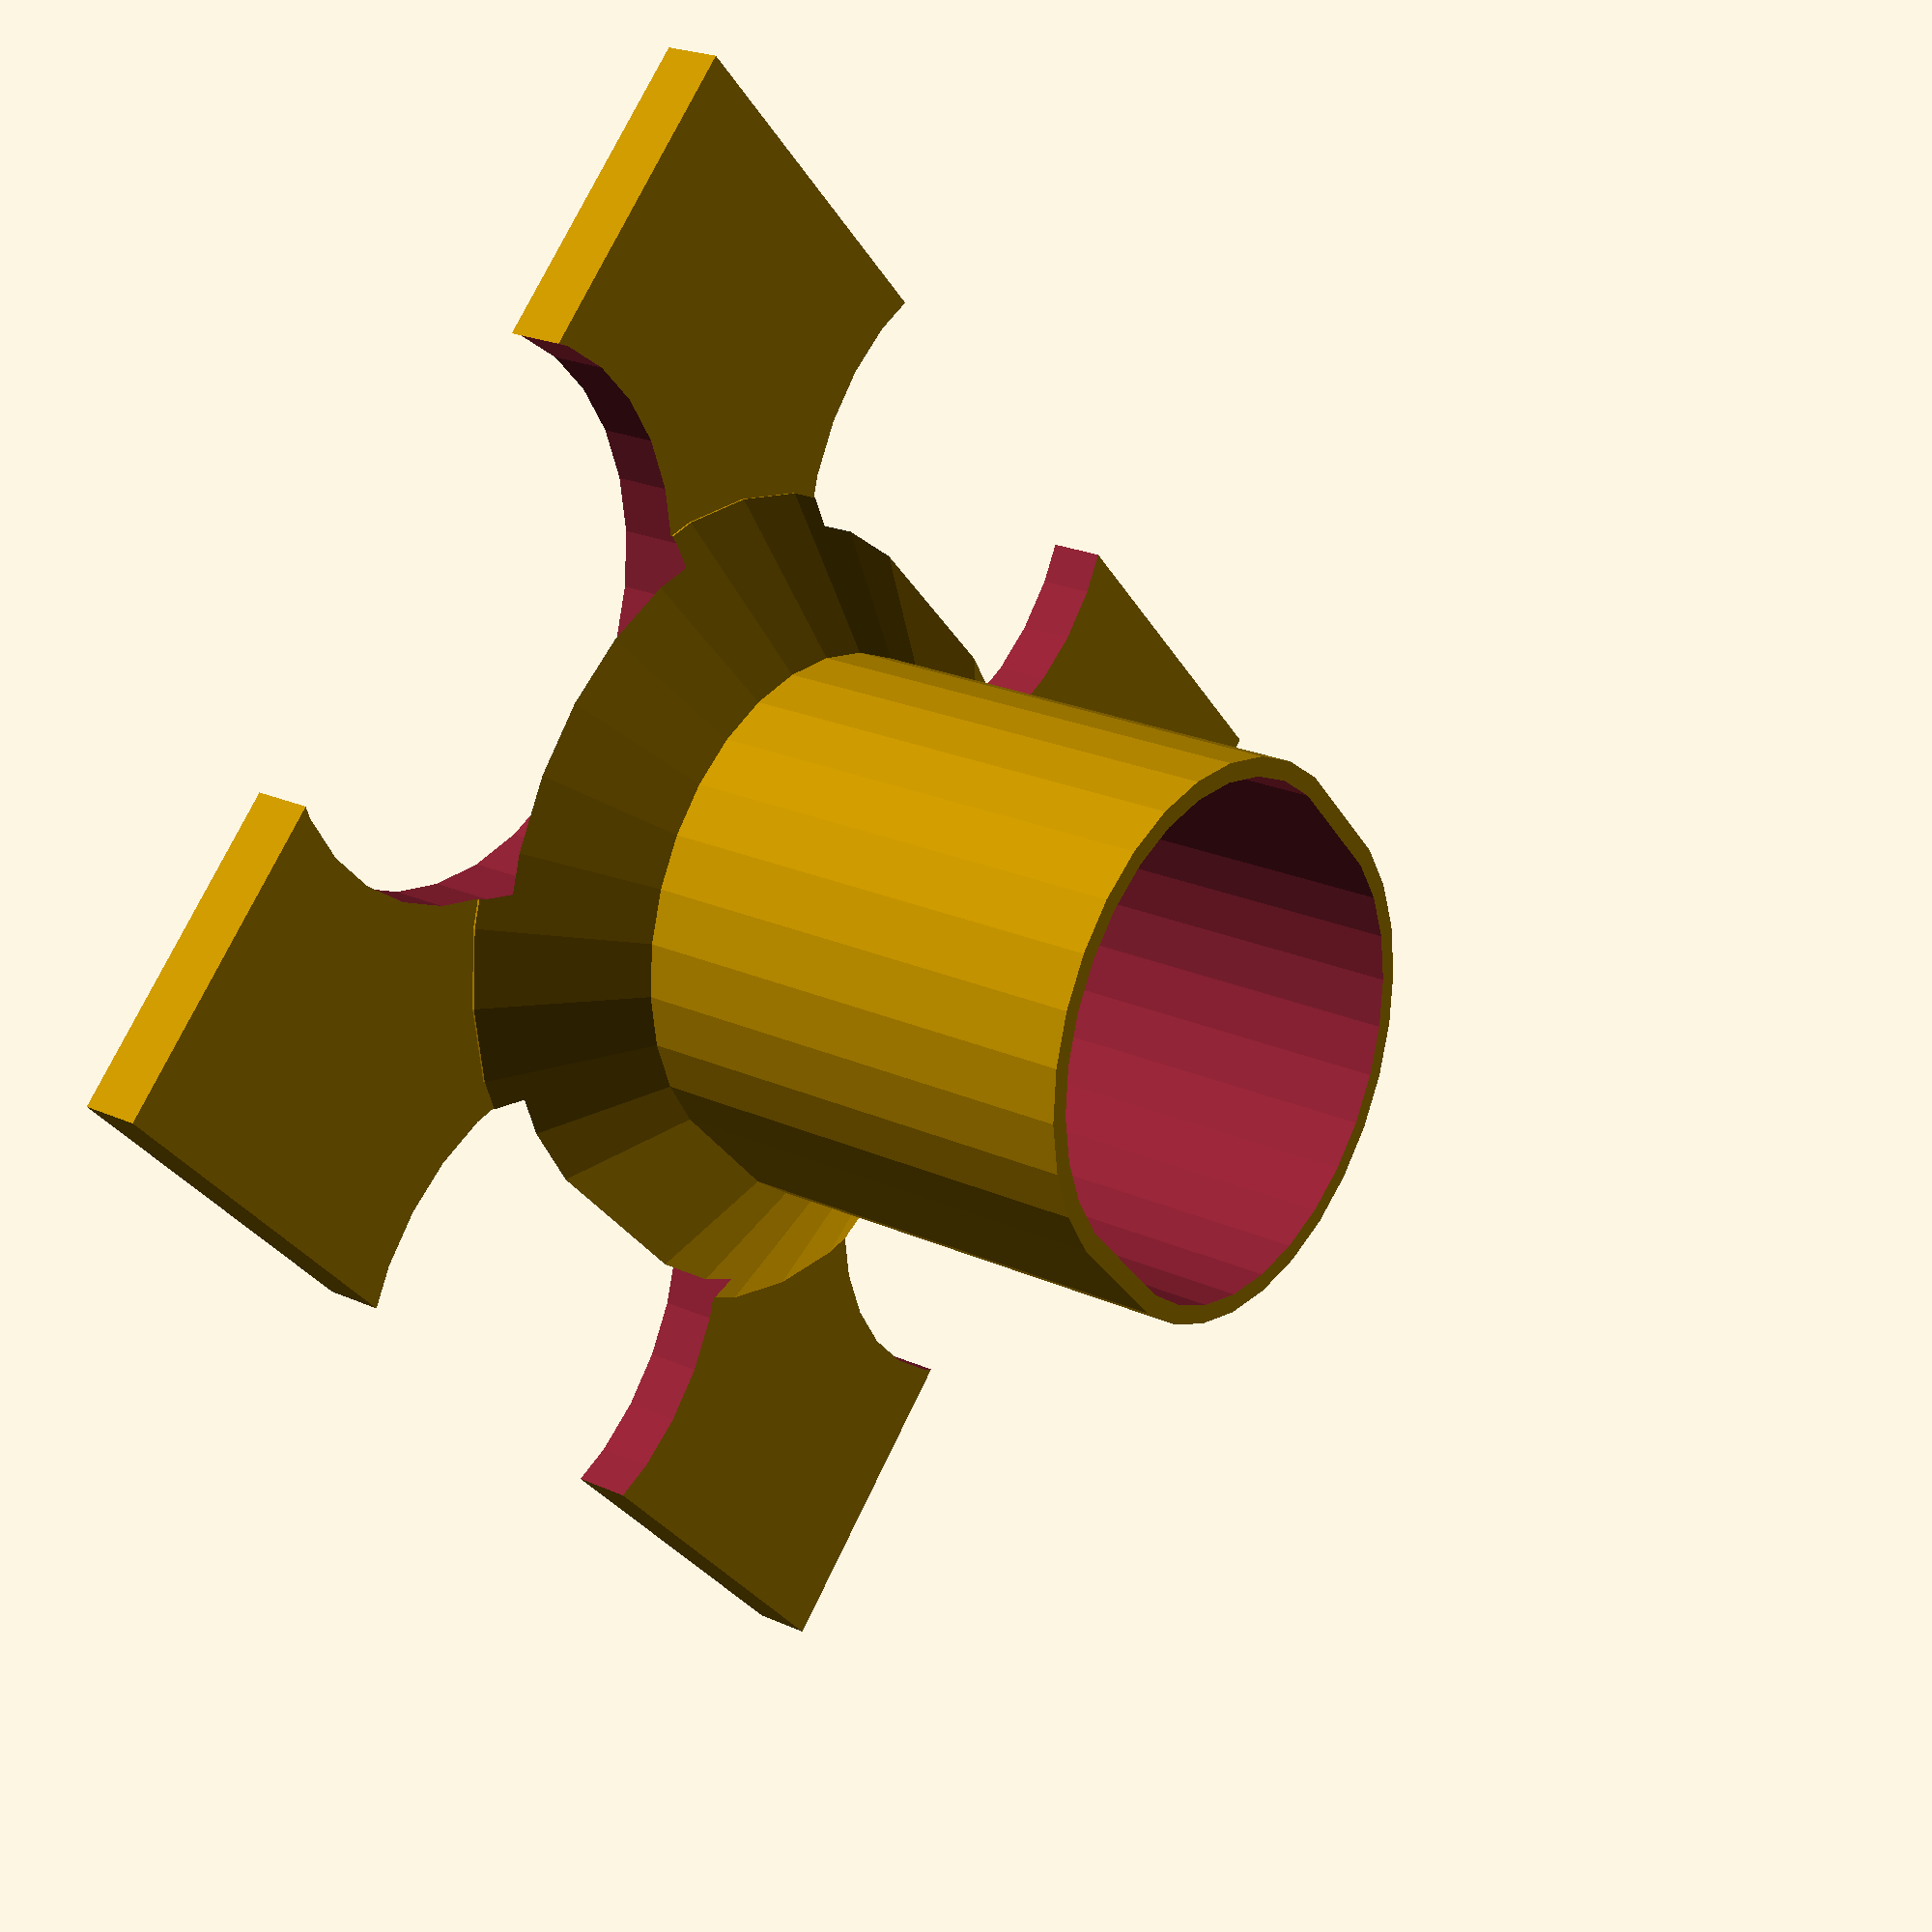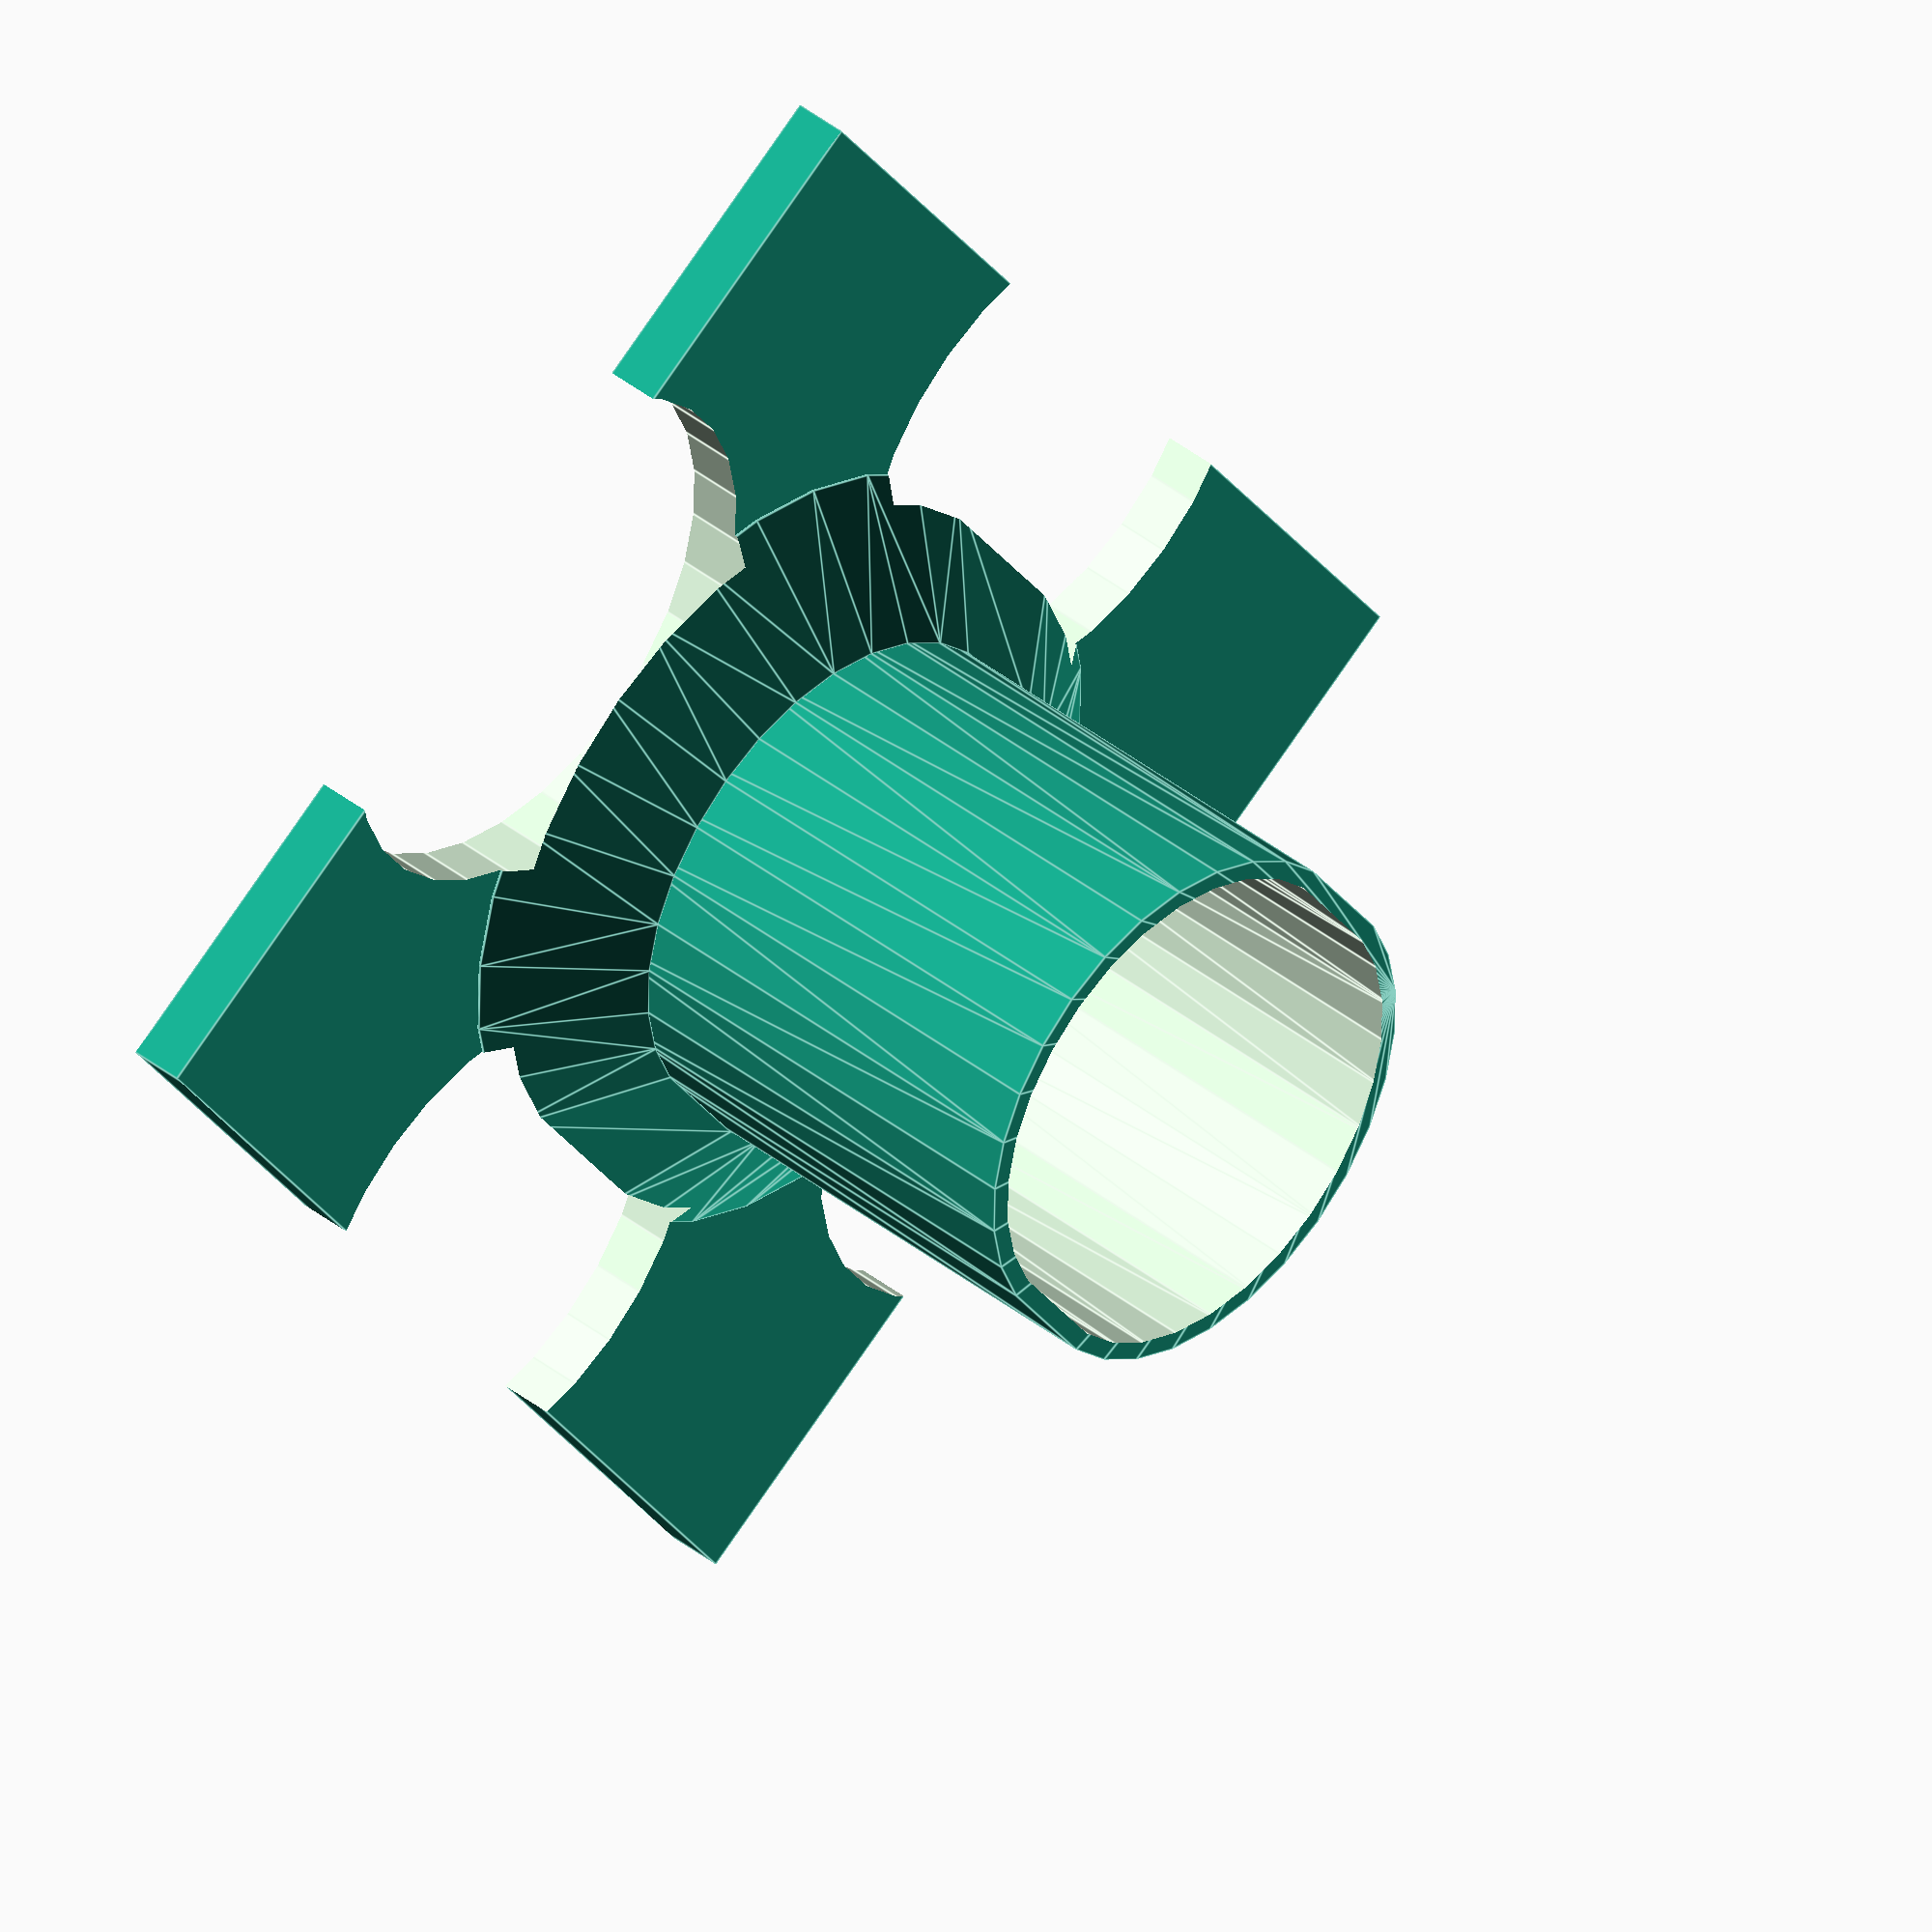
<openscad>
// Fan Stand for Hand Fan
// Base plate: 70mm x 60mm
// Oval cylinder: 30mm x 25mm (positioned in center)

// Parameters
base_length = 70;  // mm
base_width = 60;   // mm
base_thickness = 3; // mm

cylinder_length = 32; // mm (along base length) - increased from 30 to accommodate handle + wall
cylinder_width = 27;  // mm (along base width) - increased from 25 to accommodate handle + wall
cylinder_height = 30; // mm

// Handle cavity parameters
handle_length = 30;   // mm - actual handle size
handle_width = 25;    // mm - actual handle size
wall_thickness = 1;   // mm - wall thickness around handle (should be 2mm total = 1mm each side)

// Taper parameters
taper_height = 5;     // mm - height of the tapered support
taper_scale = 1.5;    // scale factor for taper base (1.5 = 50% larger)

// Cutout parameters
cutout_width = 28;    // mm - width of the oval cutouts (increased from 16)
cutout_length = 28;   // mm - length of the oval cutouts (increased from 24)
cutout_offset = 5;   // mm - distance from edge to center of cutout (moved further out)

// Create the fan stand
fan_stand();

module fan_stand() {
    difference() {
        union() {
            // Base plate
            base_plate();
            
            // Oval cylinder in the center
            translate([0, 0, base_thickness]) {
                oval_cylinder();
            }
            
            // Tapered support at base of cylinder
            translate([0, 0, base_thickness]) {
                tapered_support();
            }
        }
        
        // Cut out half-moon shapes from all four sides
        cutouts();
        
        // Cut out handle cavity inside cylinder
        translate([0, 0, base_thickness]) {
            handle_cavity();
        }
    }
}

module base_plate() {
    translate([-base_length/2, -base_width/2, 0]) {
        cube([base_length, base_width, base_thickness]);
    }
}

module oval_cylinder() {
    // Create oval cylinder using hull of two cylinders
    hull() {
        // Cylinder at one end
        translate([-(cylinder_length-cylinder_width)/2, 0, 0]) {
            cylinder(h=cylinder_height, d=cylinder_width, center=false);
        }
        
        // Cylinder at other end
        translate([(cylinder_length-cylinder_width)/2, 0, 0]) {
            cylinder(h=cylinder_height, d=cylinder_width, center=false);
        }
    }
}

module tapered_support() {
    // Create tapered support using hull between oval shapes
    hull() {
        // Bottom larger oval (at base plate level)
        translate([0, 0, 0]) {
            scale([taper_scale, taper_scale, 1]) {
                oval_base();
            }
        }
        
        // Top smaller oval (at cylinder base)
        translate([0, 0, taper_height]) {
            oval_base();
        }
    }
}

module oval_base() {
    // Create oval base shape using hull of two cylinders
    hull() {
        // Cylinder at one end
        translate([-(cylinder_length-cylinder_width)/2, 0, 0]) {
            cylinder(h=0.1, d=cylinder_width, center=false);
        }
        
        // Cylinder at other end
        translate([(cylinder_length-cylinder_width)/2, 0, 0]) {
            cylinder(h=0.1, d=cylinder_width, center=false);
        }
    }
}

module cutouts() {
    // Cut out oval shapes from all four sides
    // Long sides (left and right) - vertical ovals
    translate([-base_length/2 + cutout_offset, 0, -1]) {
        scale([1, cutout_length/cutout_width, 1]) {
            cylinder(h=base_thickness + 2, d=cutout_width, center=false);
        }
    }
    translate([base_length/2 - cutout_offset, 0, -1]) {
        scale([1, cutout_length/cutout_width, 1]) {
            cylinder(h=base_thickness + 2, d=cutout_width, center=false);
        }
    }
    
    // Short sides (front and back) - horizontal ovals
    translate([0, -base_width/2 + cutout_offset, -1]) {
        scale([cutout_length/cutout_width, 1, 1]) {
            cylinder(h=base_thickness + 2, d=cutout_width, center=false);
        }
    }
    translate([0, base_width/2 - cutout_offset, -1]) {
        scale([cutout_length/cutout_width, 1, 1]) {
            cylinder(h=base_thickness + 2, d=cutout_width, center=false);
        }
    }
}

module handle_cavity() {
    // Create oval cavity for handle inside cylinder
    hull() {
        // Cylinder at one end
        translate([-(handle_length-handle_width)/2, 0, 0]) {
            cylinder(h=cylinder_height + 1, d=handle_width, center=false);
        }
        
        // Cylinder at other end
        translate([(handle_length-handle_width)/2, 0, 0]) {
            cylinder(h=cylinder_height + 1, d=handle_width, center=false);
        }
    }
}
</openscad>
<views>
elev=336.4 azim=226.4 roll=306.7 proj=p view=wireframe
elev=319.5 azim=55.2 roll=314.2 proj=o view=edges
</views>
